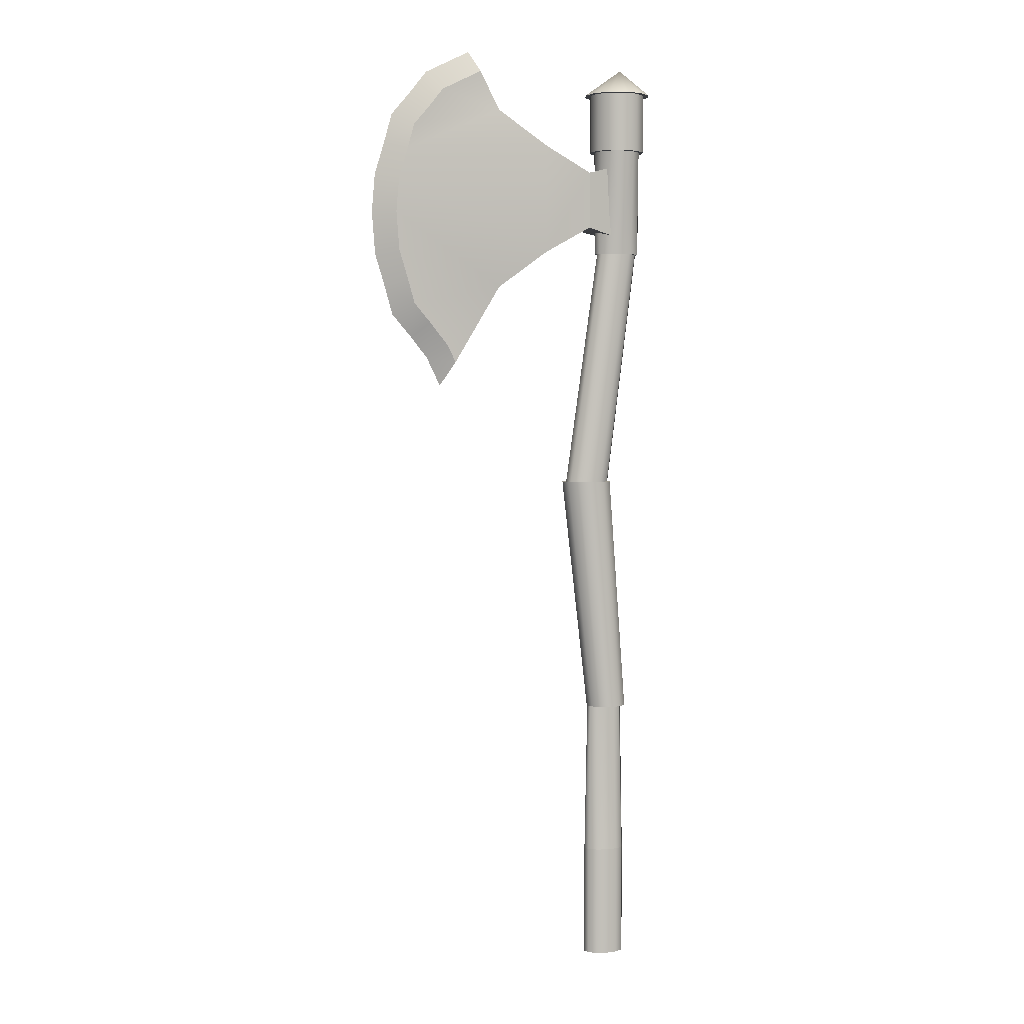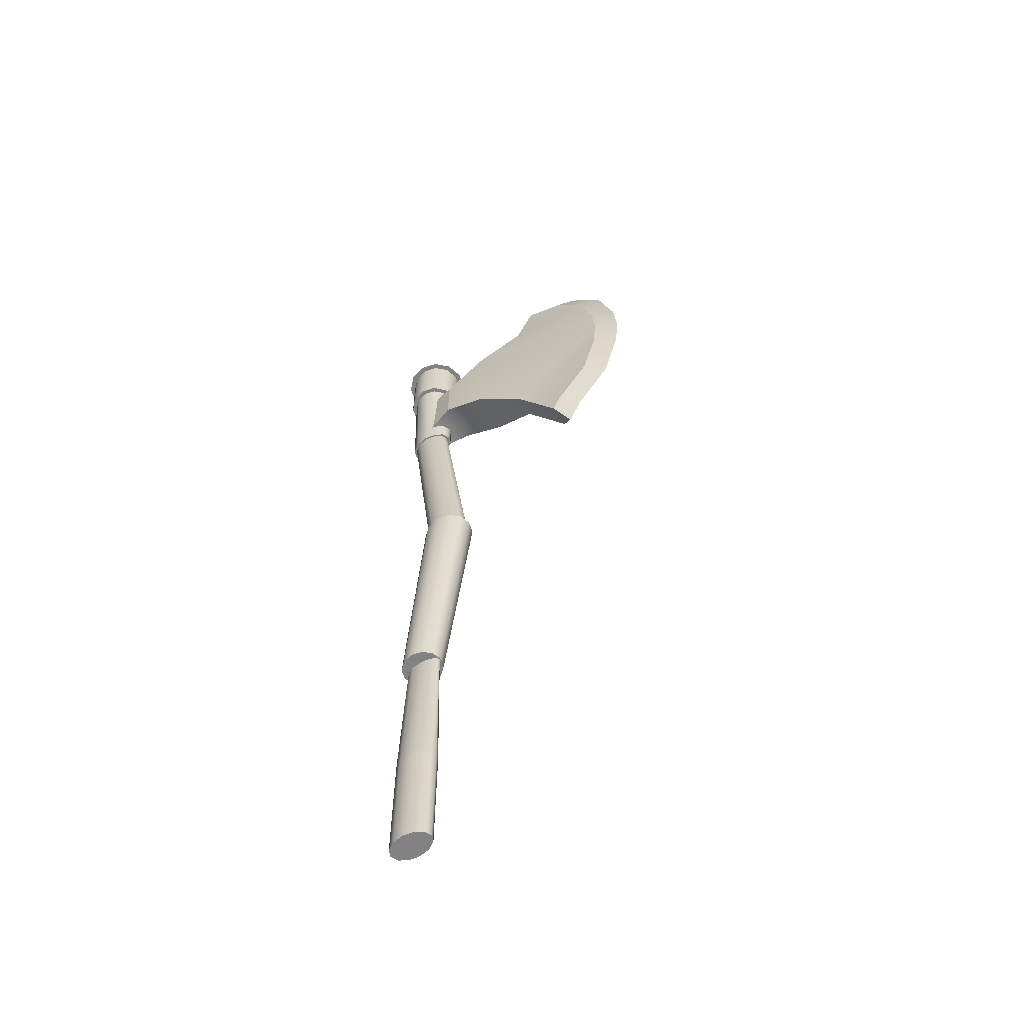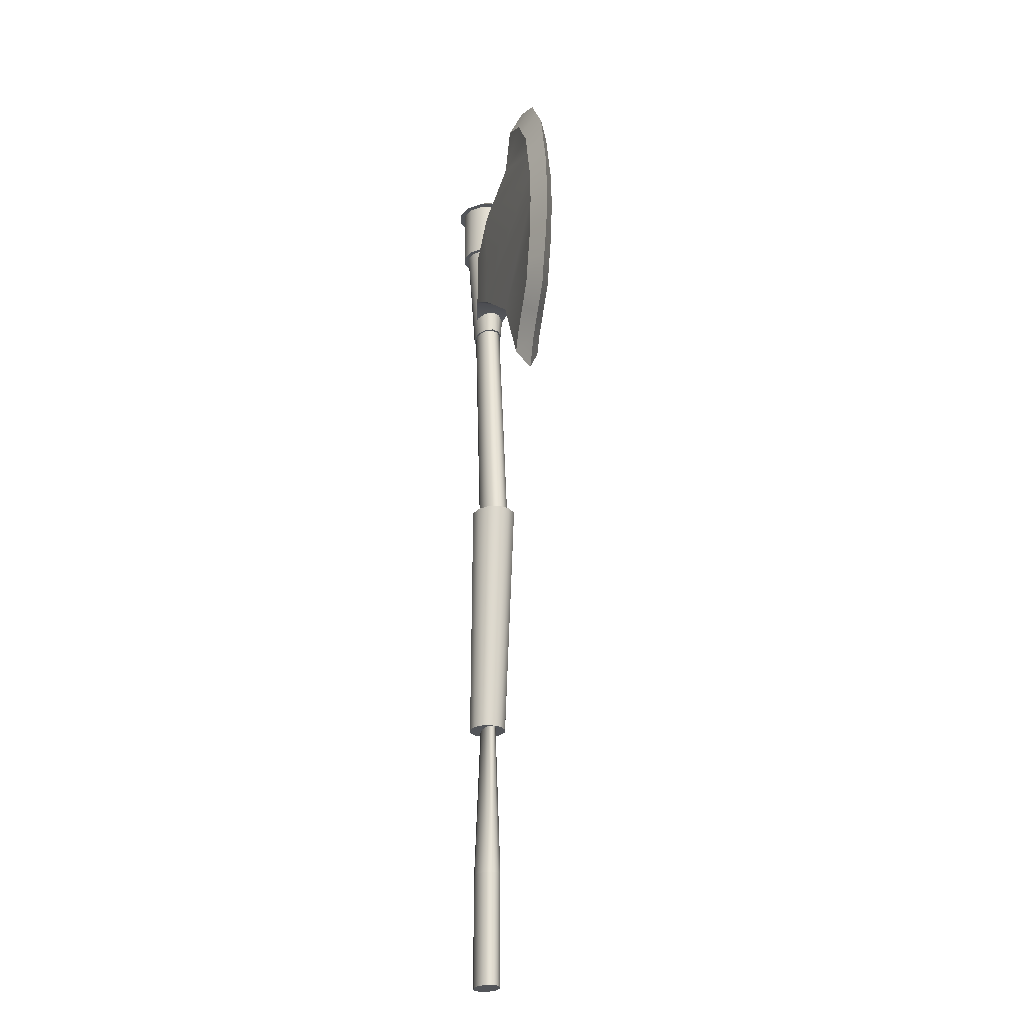
<metadata>
{"format":"obj","ext":"obj","renderer":"f3d","projection":"perspective","resolution":1024,"background":"white","views":[{"elev":3.4,"azim":165.0,"up":"+Y"},{"elev":-60.8,"azim":33.5,"up":"+Y"},{"elev":-24.3,"azim":75.6,"up":"+Y"}]}
</metadata>
<code>
v -0.4263 17.33 -0.05018
v 2.328 18.4 -0.05018
v -0.4263 15.74 -0.05018
v 2.328 14.67 -0.05018
v 1.339 17.66 0.1612
v 0.3759 17.12 0.1412
v 1.339 15.42 0.1612
v 0.3759 15.96 0.1412
v 4.546 16.21 -0.05018
v 4.487 16.91 -0.05018
v 4.301 17.53 -0.05018
v 4.163 18.03 -0.05018
v 3.82 18.44 -0.05018
v 3.546 18.79 -0.05018
v 2.727 19.19 -0.05018
v 4.486 15.42 -0.05018
v 4.304 14.81 -0.05018
v 4.163 14.3 -0.05018
v 3.83 13.91 -0.05018
v 3.447 13.42 -0.05018
v 3.28 13.07 -0.05018
v -0.4263 17.33 -0.2886
v 2.328 18.4 -0.2886
v 1.339 17.66 -0.2886
v 5.023 16.21 -0.2886
v 4.957 17 -0.2886
v 4.759 17.66 -0.2886
v 4.593 18.26 -0.2886
v 4.194 18.73 -0.2886
v 3.853 19.17 -0.2886
v 2.941 19.62 -0.2886
v 0.3759 17.12 -0.2886
v -0.4263 15.74 -0.2886
v 2.328 14.67 -0.2886
v 1.339 15.42 -0.2886
v 4.957 15.33 -0.2886
v 4.759 14.68 -0.2886
v 4.593 14.07 -0.2886
v 4.194 13.6 -0.2886
v 3.853 13.17 -0.2886
v 3.572 12.58 -0.2886
v 0.3759 15.96 -0.2886
v -0.4263 17.33 -0.5269
v 2.328 18.4 -0.5269
v -0.4263 15.74 -0.5269
v 2.328 14.67 -0.5269
v 1.339 17.66 -0.7384
v 0.3759 17.12 -0.7183
v 1.339 15.42 -0.7384
v 0.3759 15.96 -0.7183
v 4.546 16.21 -0.5269
v 4.487 16.91 -0.5269
v 4.301 17.53 -0.5269
v 4.163 18.03 -0.5269
v 3.82 18.44 -0.5269
v 3.546 18.79 -0.5269
v 2.727 19.19 -0.5269
v 4.486 15.42 -0.5269
v 4.304 14.81 -0.5269
v 4.163 14.3 -0.5269
v 3.83 13.91 -0.5269
v 3.447 13.42 -0.5269
v 3.28 13.07 -0.5269
v 0.3084 10.5 -0.7633
v 0.5769 10.5 -0.7001
v 0.7734 10.5 -0.5275
v 0.8453 10.5 -0.2917
v 0.7734 10.5 -0.05593
v 0.5769 10.5 0.1167
v 0.3084 10.5 0.1799
v 0.03999 10.5 0.1167
v -0.1565 10.5 -0.05593
v -0.2284 10.5 -0.2917
v -0.1565 10.5 -0.5275
v 0.03999 10.5 -0.7001
v -0.1512 5.577 -0.6818
v 0.0637 5.577 -0.6296
v 0.2211 5.577 -0.4868
v 0.2787 5.577 -0.2917
v 0.2211 5.577 -0.09666
v 0.0637 5.577 0.04613
v -0.1512 5.577 0.0984
v -0.3662 5.577 0.04613
v -0.5235 5.577 -0.09666
v -0.5811 5.577 -0.2917
v -0.5236 5.577 -0.4868
v -0.3662 5.577 -0.6296
v -0.3646 15.42 -0.5599
v -0.1477 15.42 -0.5239
v 0.01097 15.42 -0.4258
v 0.06907 15.42 -0.2917
v 0.01097 15.42 -0.1576
v -0.1477 15.42 -0.05949
v -0.3646 15.42 -0.02356
v -0.5814 15.42 -0.05949
v -0.7401 15.42 -0.1576
v -0.7982 15.42 -0.2917
v -0.7401 15.42 -0.4258
v -0.5814 15.42 -0.5239
v -0.12 15.42 -0.5537
v -0.3646 15.42 -0.5942
v 0.05902 15.42 -0.4429
v 0.1246 15.42 -0.2917
v 0.05902 15.42 -0.1405
v -0.12 15.42 -0.02977
v -0.3646 15.42 0.01075
v -0.6091 15.42 -0.02977
v -0.7881 15.42 -0.1405
v -0.8537 15.42 -0.2917
v -0.7881 15.42 -0.4429
v -0.6091 15.42 -0.5537
v -0.12 17.61 -0.7153
v -0.3646 17.61 -0.7808
v 0.05902 17.61 -0.5363
v 0.1246 17.61 -0.2917
v 0.05902 17.61 -0.04716
v -0.12 17.61 0.1319
v -0.3646 17.61 0.1974
v -0.6091 17.61 0.1319
v -0.7881 17.61 -0.04716
v -0.8537 17.61 -0.2917
v -0.7881 17.61 -0.5363
v -0.6091 17.61 -0.7153
v -0.07251 17.61 -0.7976
v -0.3646 17.61 -0.8758
v 0.1413 17.61 -0.5838
v 0.2195 17.61 -0.2917
v 0.1413 17.61 0.000333
v -0.07251 17.61 0.2141
v -0.3646 17.61 0.2924
v -0.6566 17.61 0.2141
v -0.8704 17.61 0.000333
v -0.9486 17.61 -0.2917
v -0.8704 17.61 -0.5838
v -0.6566 17.61 -0.7976
v -0.07251 18.82 -0.7976
v -0.3646 18.82 -0.8758
v 0.1413 18.82 -0.5838
v 0.2195 18.82 -0.2917
v 0.1413 18.82 0.000333
v -0.07251 18.82 0.2141
v -0.3646 18.82 0.2924
v -0.6566 18.82 0.2141
v -0.8704 18.82 0.000333
v -0.9486 18.82 -0.2917
v -0.8704 18.82 -0.5838
v -0.6566 18.82 -0.7976
v -0.01537 18.82 -0.8965
v -0.3646 18.82 -0.9901
v 0.2403 18.82 -0.6409
v 0.3338 18.82 -0.2917
v 0.2403 18.82 0.05747
v -0.01537 18.82 0.3131
v -0.3646 18.82 0.4067
v -0.7137 18.82 0.3131
v -0.9694 18.82 0.05747
v -1.063 18.82 -0.2917
v -0.9694 18.82 -0.6409
v -0.7137 18.82 -0.8965
v 0.2919 10.5 -0.5916
v 0.5262 10.5 -0.5515
v 0.6977 10.5 -0.4417
v 0.7604 10.5 -0.2917
v 0.6977 10.5 -0.1418
v 0.5262 10.5 -0.03198
v 0.2919 10.5 0.008206
v 0.05763 10.5 -0.03198
v -0.1139 10.5 -0.1418
v -0.1766 10.5 -0.2917
v -0.1139 10.5 -0.4417
v 0.05763 10.5 -0.5515
v -0.1093 5.577 -0.4321
v 0.07832 5.577 -0.4133
v 0.2156 5.577 -0.3619
v 0.2659 5.577 -0.2917
v 0.2156 5.577 -0.2215
v 0.07832 5.577 -0.1702
v -0.1093 5.577 -0.1514
v -0.2969 5.577 -0.1702
v -0.4342 5.577 -0.2215
v -0.4844 5.577 -0.2917
v -0.4342 5.577 -0.3619
v -0.2969 5.577 -0.4133
v -0.1093 2.404 -0.5599
v 0.1075 2.404 -0.5239
v 0.2663 2.404 -0.4258
v 0.3244 2.404 -0.2917
v 0.2663 2.404 -0.1576
v 0.1075 2.404 -0.05949
v -0.1093 2.404 -0.02356
v -0.3261 2.404 -0.05949
v -0.4848 2.404 -0.1576
v -0.5429 2.404 -0.2917
v -0.4848 2.404 -0.4258
v -0.3261 2.404 -0.5239
v -0.4295 19.36 -0.3002
v 0.1075 0.09405 -0.5239
v -0.1093 0.09405 -0.5599
v 0.2663 0.09405 -0.4258
v 0.3244 0.09405 -0.2917
v 0.2663 0.09405 -0.1576
v 0.1075 0.09405 -0.05949
v -0.1093 0.09405 -0.02356
v -0.3261 0.09405 -0.05949
v -0.4848 0.09405 -0.1576
v -0.5429 0.09405 -0.2917
v -0.4848 0.09405 -0.4258
v -0.3261 0.09405 -0.5239
v 2.328 14.67 -0.05018
v 3.28 13.07 -0.05018
v 3.28 13.07 -0.05018
v 1.339 17.66 0.1612
v 2.328 18.4 -0.05018
v 1.339 15.42 0.1612
v 4.487 16.91 -0.05018
v 4.546 16.21 -0.05018
v 4.301 17.53 -0.05018
v 4.486 15.42 -0.05018
v 4.163 18.03 -0.05018
v 3.82 18.44 -0.05018
v 3.546 18.79 -0.05018
v 2.727 19.19 -0.05018
v 2.727 19.19 -0.05018
v 4.304 14.81 -0.05018
v 4.163 14.3 -0.05018
v 3.83 13.91 -0.05018
v 3.447 13.42 -0.05018
v 0.3759 17.12 0.1412
v 0.3759 15.96 0.1412
v 0.3759 17.12 -0.7183
v 1.339 17.66 -0.7384
v 2.328 18.4 -0.5269
v 0.3759 15.96 -0.7183
v 1.339 15.42 -0.7384
v 4.487 16.91 -0.5269
v 4.546 16.21 -0.5269
v 4.301 17.53 -0.5269
v 4.486 15.42 -0.5269
v 4.163 18.03 -0.5269
v 3.82 18.44 -0.5269
v 3.546 18.79 -0.5269
v 2.727 19.19 -0.5269
v 2.727 19.19 -0.5269
v 4.304 14.81 -0.5269
v 4.163 14.3 -0.5269
v 3.83 13.91 -0.5269
v 3.447 13.42 -0.5269
v 3.28 13.07 -0.5269
v 3.28 13.07 -0.5269
v 2.328 14.67 -0.5269
v 4.957 17 -0.2886
v 5.023 16.21 -0.2886
v 4.759 17.66 -0.2886
v 4.957 15.33 -0.2886
v 4.593 18.26 -0.2886
v 4.194 18.73 -0.2886
v 3.853 19.17 -0.2886
v 2.941 19.62 -0.2886
v 2.941 19.62 -0.2886
v 4.759 14.68 -0.2886
v 4.593 14.07 -0.2886
v 4.194 13.6 -0.2886
v 3.853 13.17 -0.2886
v 3.572 12.58 -0.2886
v 3.572 12.58 -0.2886
v -0.4263 17.33 -0.05018
v -0.4263 17.33 -0.05018
v -0.4263 17.33 -0.2886
v -0.4263 15.74 -0.2886
v -0.4263 15.74 -0.05018
v -0.4263 15.74 -0.05018
v -0.4263 17.33 -0.5269
v -0.4263 17.33 -0.5269
v -0.4263 15.74 -0.5269
v -0.4263 15.74 -0.5269
v 0.5769 10.5 -0.7001
v 0.3084 10.5 -0.7633
v 0.7734 10.5 -0.5275
v 0.8453 10.5 -0.2917
v 0.7734 10.5 -0.05593
v 0.5769 10.5 0.1167
v 0.3084 10.5 0.1799
v 0.03999 10.5 0.1167
v -0.1565 10.5 -0.05593
v -0.2284 10.5 -0.2917
v -0.1565 10.5 -0.5275
v -0.01537 18.82 -0.8965
v -0.3646 18.82 -0.9901
v 0.2403 18.82 -0.6409
v -0.7137 18.82 -0.8965
v 0.3338 18.82 -0.2917
v -0.9694 18.82 0.05747
v -0.7137 18.82 0.3131
v -1.063 18.82 -0.2917
v -0.9694 18.82 -0.6409
v 0.05902 15.42 -0.1405
v 0.1246 15.42 -0.2917
v -0.07251 17.61 0.2141
v 0.1413 17.61 0.000333
v 0.2195 17.61 -0.2917
v -0.01537 18.82 0.3131
v 0.2403 18.82 0.05747
v -0.3646 18.82 0.4067
v -0.12 15.42 -0.5537
v -0.3646 15.42 -0.5942
v 0.05902 15.42 -0.4429
v -0.6091 15.42 -0.02977
v -0.3646 15.42 0.01075
v -0.7881 15.42 -0.1405
v -0.8537 15.42 -0.2917
v -0.7881 15.42 -0.4429
v -0.6091 15.42 -0.5537
v -0.07251 17.61 -0.7976
v -0.3646 17.61 -0.8758
v 0.1413 17.61 -0.5838
v -0.9486 17.61 -0.2917
v -0.8704 17.61 0.000333
v -0.8704 17.61 -0.5838
v -0.6566 17.61 0.2141
v -0.6566 17.61 -0.7976
v 0.1413 18.82 -0.5838
v -0.07251 18.82 -0.7976
v 0.2195 18.82 -0.2917
v -0.8704 18.82 0.000333
v -0.6566 18.82 0.2141
v -0.9486 18.82 -0.2917
v -0.8704 18.82 -0.5838
v -0.12 15.42 -0.02977
v -0.3646 17.61 0.2924
v -0.3646 15.42 -0.5599
v -0.5814 15.42 -0.5239
v -0.1477 15.42 -0.5239
v 0.05763 10.5 -0.5515
v -0.1139 10.5 -0.4417
v -0.1477 15.42 -0.05949
v 0.01097 15.42 -0.1576
v -0.3646 15.42 -0.02356
v 0.06907 15.42 -0.2917
v 0.01097 15.42 -0.4258
v 0.5262 10.5 -0.03198
v 0.6977 10.5 -0.1418
v 0.2919 10.5 0.008206
v 0.7604 10.5 -0.2917
v 0.05763 10.5 -0.03198
v 0.6977 10.5 -0.4417
v 0.2663 2.404 -0.4258
v 0.1075 2.404 -0.5239
v 0.3244 2.404 -0.2917
v -0.1093 2.404 -0.5599
v 0.2663 2.404 -0.1576
v 0.1075 2.404 -0.05949
v -0.1093 2.404 -0.02356
v -0.4848 2.404 -0.1576
v -0.3261 2.404 -0.05949
v -0.5429 2.404 -0.2917
v -0.4848 2.404 -0.4258
v -0.3261 2.404 -0.5239
v 0.1075 0.09405 -0.05949
v 0.2663 0.09405 -0.1576
v -0.1093 0.09405 -0.02356
v 0.3244 0.09405 -0.2917
v 0.2663 0.09405 -0.4258
v -0.5814 15.42 -0.05949
v -0.7401 15.42 -0.1576
v -0.7982 15.42 -0.2917
v -0.7401 15.42 -0.4258
v 0.5262 10.5 -0.5515
v 0.2919 10.5 -0.5916
v -0.1139 10.5 -0.1418
v -0.1766 10.5 -0.2917
v 0.1075 0.09405 -0.5239
v -0.3261 0.09405 -0.05949
v -0.4848 0.09405 -0.1576
v -0.5429 0.09405 -0.2917
v -0.4848 0.09405 -0.4258
v -0.3261 0.09405 -0.5239
v -0.3646 17.61 -0.7808
v -0.6091 17.61 -0.7153
v 0.1246 17.61 -0.2917
v 0.05902 17.61 -0.5363
v -0.7881 17.61 -0.5363
v -0.8537 17.61 -0.2917
v -0.3646 18.82 -0.8758
v -0.6566 18.82 -0.7976
v -0.3646 18.82 0.2924
v -0.07251 18.82 0.2141
v 0.03999 10.5 -0.7001
v -0.12 17.61 0.1319
v 0.05902 17.61 -0.04716
v 0.1413 18.82 0.000333
v -0.12 17.61 -0.7153
v -0.7881 17.61 -0.04716
v -0.3646 17.61 0.1974
v -0.6091 17.61 0.1319
v -0.1093 0.09405 -0.5599
v 0.3759 15.96 0.1412
v 0.3759 17.12 0.1412
v 0.3759 15.96 -0.7183
v 0.3759 17.12 -0.7183
v 0.0637 5.577 -0.6296
v -0.1512 5.577 -0.6818
v 0.2211 5.577 -0.4868
v 0.2787 5.577 -0.2917
v 0.2211 5.577 -0.09666
v 0.0637 5.577 0.04613
v -0.1512 5.577 0.0984
v -0.3662 5.577 0.04613
v -0.5235 5.577 -0.09666
v -0.5811 5.577 -0.2917
v -0.5236 5.577 -0.4868
v -0.3662 5.577 -0.6296
f 263 211 264
f 35 8 42
f 24 6 5
f 249 34 250
f 273 32 230
f 260 218 224
f 252 218 254
f 263 226 227
f 221 256 257
f 396 267 271
f 221 258 222
f 260 225 261
f 215 253 217
f 219 256 220
f 219 253 255
f 215 252 251
f 262 225 226
f 270 268 269
f 228 214 212
f 42 3 33
f 232 24 23
f 23 223 259
f 9 214 209
f 40 248 247
f 275 42 33
f 24 230 32
f 35 4 7
f 24 2 23
f 37 238 36
f 25 238 236
f 40 246 39
f 241 29 240
f 272 233 274
f 241 31 30
f 37 245 244
f 235 27 26
f 239 29 28
f 239 27 237
f 235 25 236
f 39 245 38
f 268 45 269
f 234 48 47
f 35 250 34
f 50 35 42
f 23 243 232
f 52 47 53
f 1 32 22
f 34 21 4
f 278 403 402
f 285 410 409
f 283 406 282
f 280 403 279
f 286 411 410
f 277 400 401
f 284 407 283
f 281 404 280
f 387 401 411
f 276 402 400
f 285 408 284
f 282 405 281
f 71 70 75
f 83 87 76
f 365 309 310
f 296 379 116
f 364 307 309
f 363 308 307
f 335 308 337
f 336 328 335
f 338 104 336
f 331 305 330
f 332 305 304
f 338 306 103
f 366 312 331
f 339 304 306
f 365 311 366
f 115 299 389
f 111 381 378
f 101 112 100
f 107 120 108
f 105 116 117
f 101 378 377
f 100 380 102
f 108 382 109
f 106 117 393
f 102 379 297
f 110 382 381
f 106 119 107
f 130 325 131
f 122 320 123
f 113 313 391
f 394 317 392
f 389 298 388
f 123 314 113
f 114 313 315
f 392 316 121
f 388 329 118
f 115 315 300
f 122 316 318
f 118 319 394
f 143 303 293
f 127 140 128
f 134 384 135
f 125 322 124
f 131 324 132
f 128 386 129
f 135 383 125
f 124 321 126
f 132 326 133
f 129 385 130
f 127 321 323
f 133 327 134
f 139 152 390
f 146 290 147
f 137 287 136
f 143 292 144
f 390 153 141
f 147 149 137
f 136 289 138
f 145 292 294
f 141 303 142
f 138 291 139
f 145 295 146
f 93 342 165
f 91 162 90
f 98 169 97
f 94 167 342
f 91 164 163
f 99 170 98
f 89 160 88
f 95 168 167
f 92 165 164
f 88 333 99
f 90 161 89
f 96 169 168
f 345 175 174
f 370 182 181
f 344 178 166
f 341 175 343
f 334 183 182
f 368 173 172
f 369 179 344
f 340 176 341
f 171 172 183
f 367 174 173
f 370 180 369
f 166 177 340
f 174 187 186
f 182 193 181
f 178 191 190
f 176 187 175
f 183 194 182
f 172 185 349
f 179 192 191
f 177 188 176
f 172 357 183
f 173 186 185
f 180 193 192
f 178 189 177
f 158 157 196
f 155 154 196
f 302 151 196
f 159 158 196
f 148 288 196
f 156 155 196
f 301 302 196
f 288 159 196
f 150 148 196
f 157 156 196
f 154 301 196
f 151 150 196
f 184 208 195
f 204 376 198
f 347 362 371
f 355 373 353
f 352 358 351
f 348 362 346
f 356 374 355
f 354 360 352
f 350 361 348
f 195 375 356
f 347 395 184
f 353 372 354
f 351 359 350
f 263 227 211
f 35 7 8
f 24 32 6
f 249 265 34
f 273 22 32
f 260 254 218
f 252 216 218
f 263 262 226
f 221 220 256
f 396 397 267
f 221 257 258
f 260 224 225
f 215 251 253
f 219 255 256
f 219 217 253
f 215 216 252
f 262 261 225
f 270 266 268
f 228 229 214
f 42 8 3
f 232 231 24
f 23 2 223
f 19 18 209
f 17 16 209
f 9 10 214
f 11 12 213
f 13 14 213
f 213 212 11
f 14 15 213
f 10 11 212
f 18 17 209
f 209 210 20
f 20 19 209
f 12 13 213
f 212 214 10
f 209 16 9
f 40 41 248
f 275 50 42
f 24 231 230
f 35 34 4
f 24 5 2
f 37 244 238
f 25 36 238
f 40 247 246
f 241 30 29
f 272 399 233
f 241 242 31
f 37 38 245
f 235 237 27
f 239 240 29
f 239 28 27
f 235 26 25
f 39 246 245
f 268 43 45
f 234 398 48
f 35 49 250
f 50 49 35
f 23 259 243
f 62 63 46
f 46 234 51
f 44 57 56
f 234 52 51
f 61 62 46
f 59 60 46
f 51 58 46
f 53 47 44
f 55 54 44
f 44 56 55
f 61 46 60
f 58 59 46
f 54 53 44
f 47 52 234
f 1 6 32
f 34 265 21
f 278 279 403
f 285 286 410
f 283 407 406
f 280 404 403
f 286 387 411
f 277 276 400
f 284 408 407
f 281 405 404
f 387 277 401
f 276 278 402
f 285 409 408
f 282 406 405
f 66 65 69
f 64 75 70
f 74 73 72
f 72 71 74
f 70 69 65
f 68 67 66
f 65 64 70
f 74 71 75
f 69 68 66
f 76 77 81
f 78 79 80
f 80 81 77
f 82 83 76
f 84 85 86
f 86 87 84
f 77 78 80
f 81 82 76
f 84 87 83
f 365 364 309
f 296 297 379
f 364 363 307
f 363 337 308
f 335 328 308
f 336 104 328
f 338 103 104
f 331 312 305
f 332 330 305
f 338 339 306
f 366 311 312
f 339 332 304
f 365 310 311
f 115 300 299
f 111 110 381
f 101 377 112
f 107 119 120
f 105 296 116
f 101 111 378
f 100 112 380
f 108 120 382
f 106 105 117
f 102 380 379
f 110 109 382
f 106 393 119
f 130 385 325
f 122 318 320
f 113 314 313
f 394 319 317
f 389 299 298
f 123 320 314
f 114 391 313
f 392 317 316
f 388 298 329
f 115 114 315
f 122 121 316
f 118 329 319
f 143 142 303
f 127 323 140
f 134 327 384
f 125 383 322
f 131 325 324
f 128 140 386
f 135 384 383
f 124 322 321
f 132 324 326
f 129 386 385
f 127 126 321
f 133 326 327
f 139 291 152
f 146 295 290
f 137 149 287
f 143 293 292
f 390 152 153
f 147 290 149
f 136 287 289
f 145 144 292
f 141 153 303
f 138 289 291
f 145 294 295
f 93 94 342
f 91 163 162
f 98 170 169
f 94 95 167
f 91 92 164
f 99 333 170
f 89 161 160
f 95 96 168
f 92 93 165
f 88 160 333
f 90 162 161
f 96 97 169
f 345 343 175
f 370 334 182
f 344 179 178
f 341 176 175
f 334 171 183
f 368 367 173
f 369 180 179
f 340 177 176
f 171 368 172
f 367 345 174
f 370 181 180
f 166 178 177
f 174 175 187
f 182 194 193
f 178 179 191
f 176 188 187
f 183 357 194
f 172 173 185
f 179 180 192
f 177 189 188
f 172 349 357
f 173 174 186
f 180 181 193
f 178 190 189
f 184 395 208
f 198 197 202
f 199 200 201
f 201 202 197
f 203 204 198
f 205 206 207
f 207 376 205
f 197 199 201
f 202 203 198
f 205 376 204
f 347 346 362
f 355 374 373
f 352 360 358
f 348 361 362
f 356 375 374
f 354 372 360
f 350 359 361
f 195 208 375
f 347 371 395
f 353 373 372
f 351 358 359

</code>
